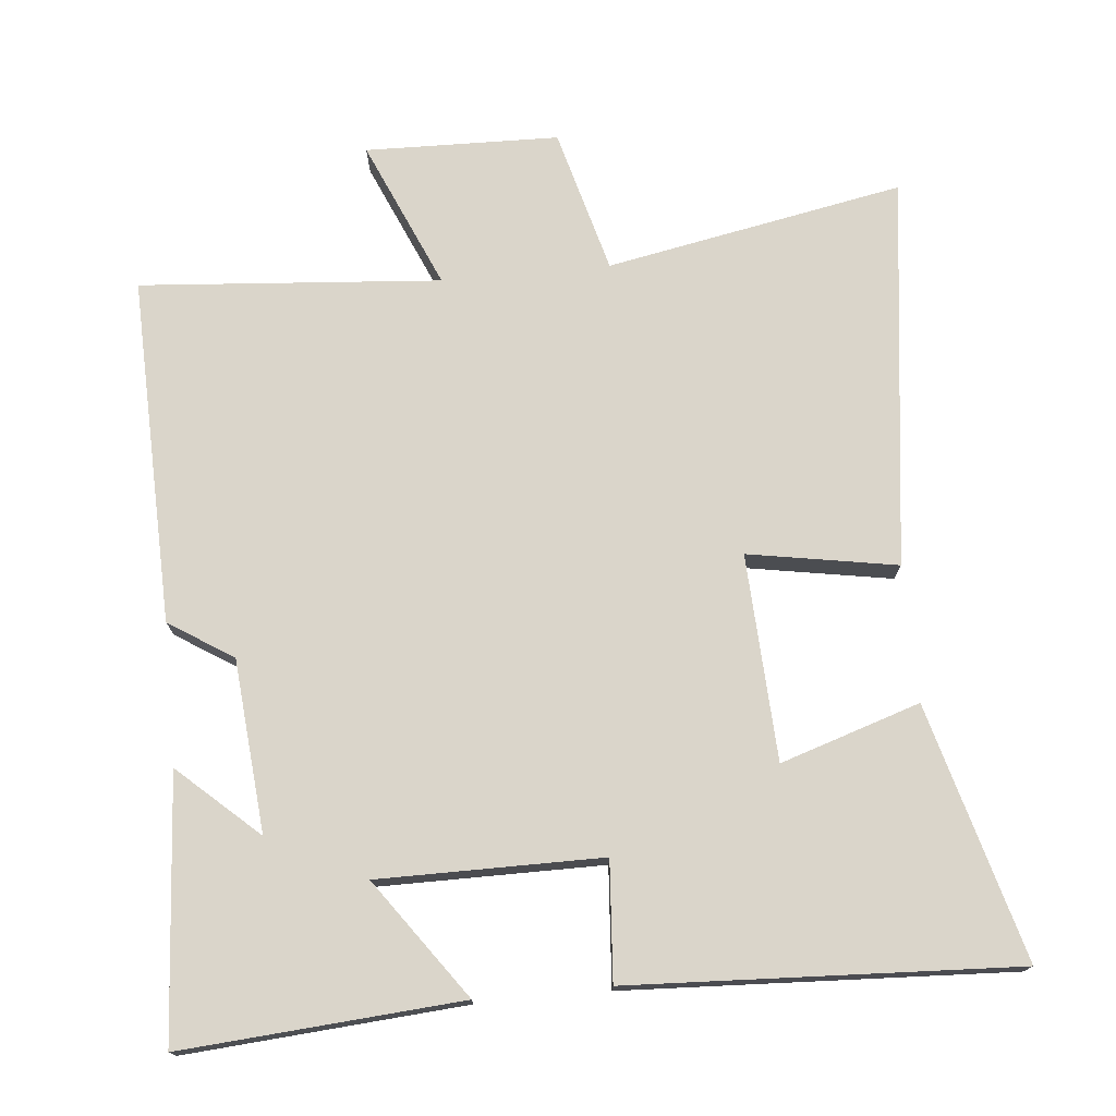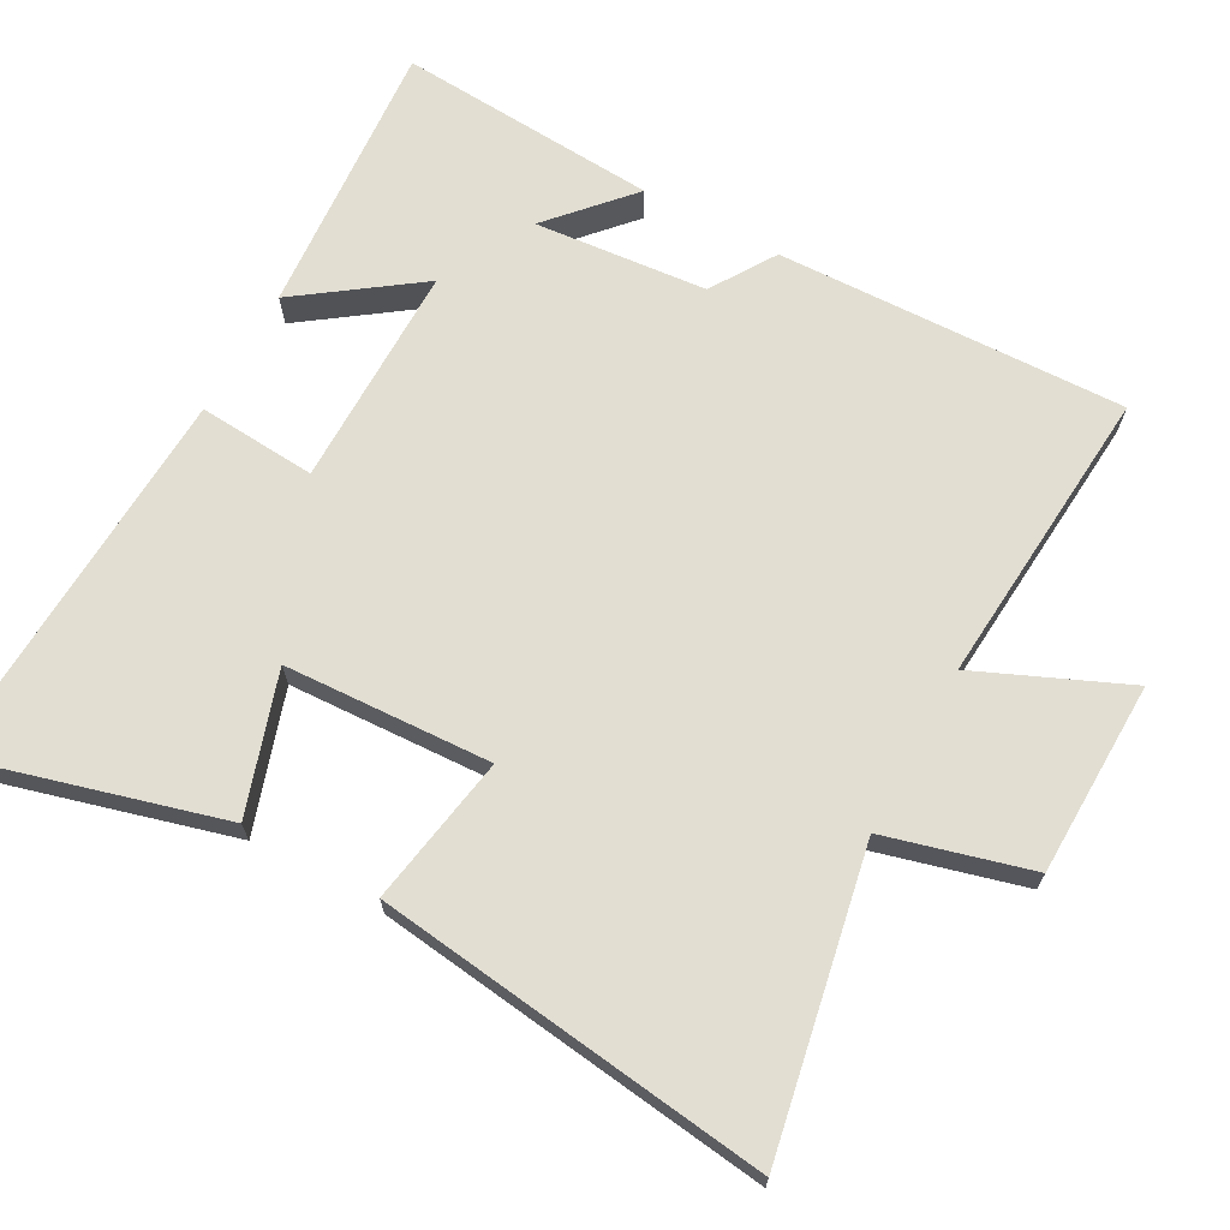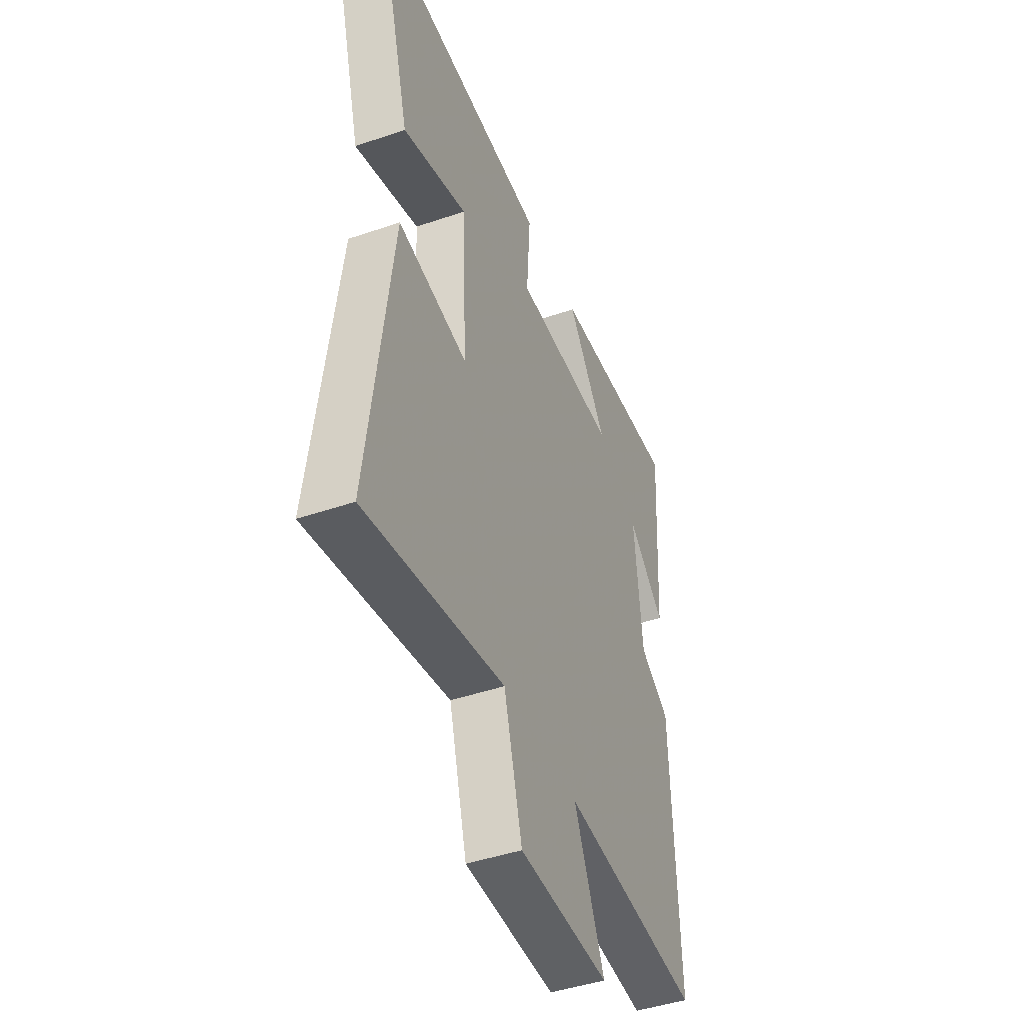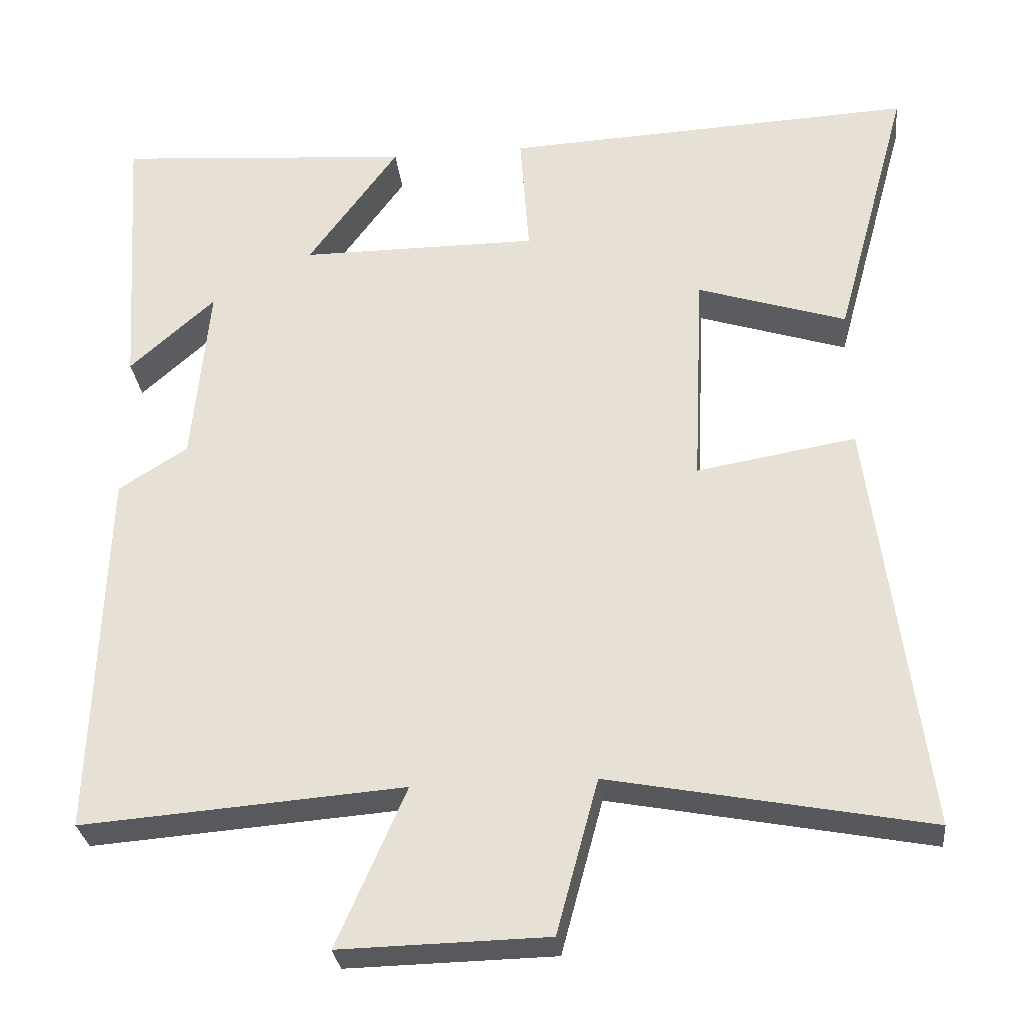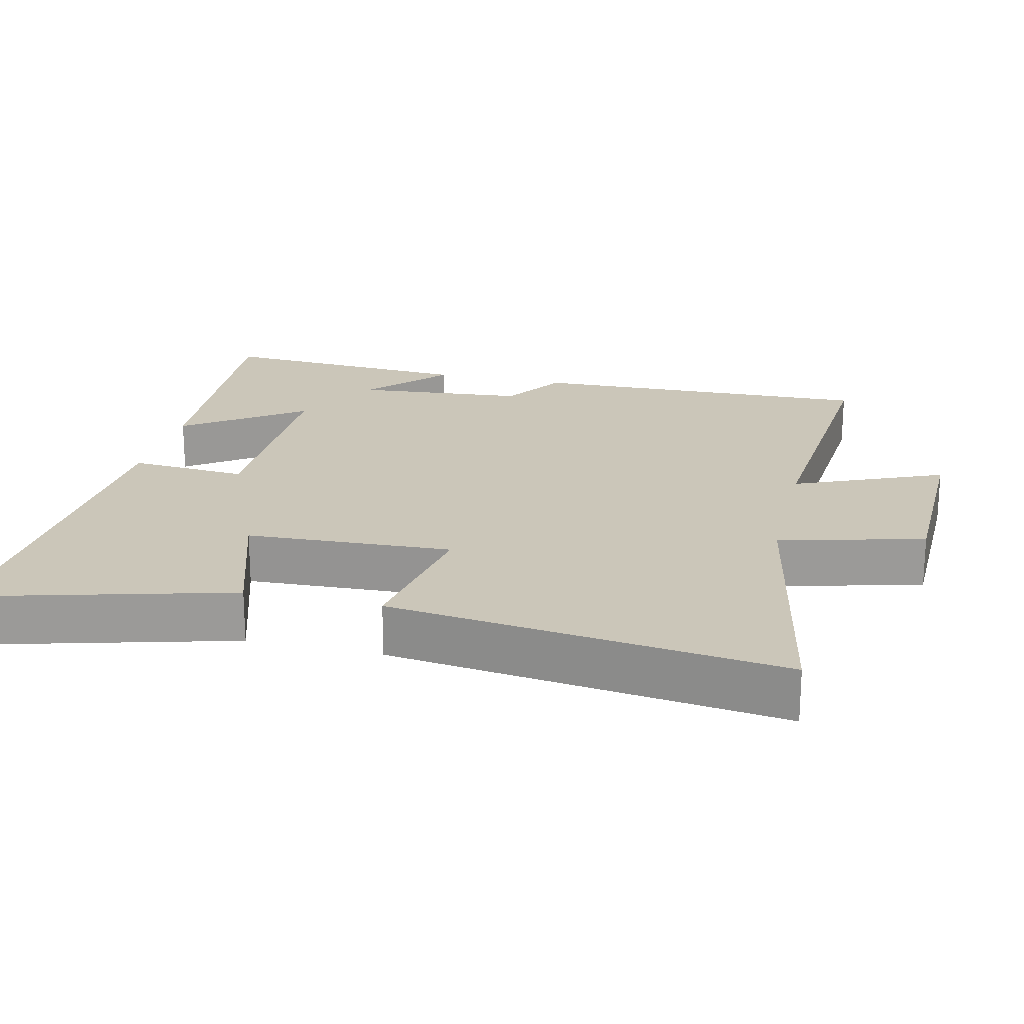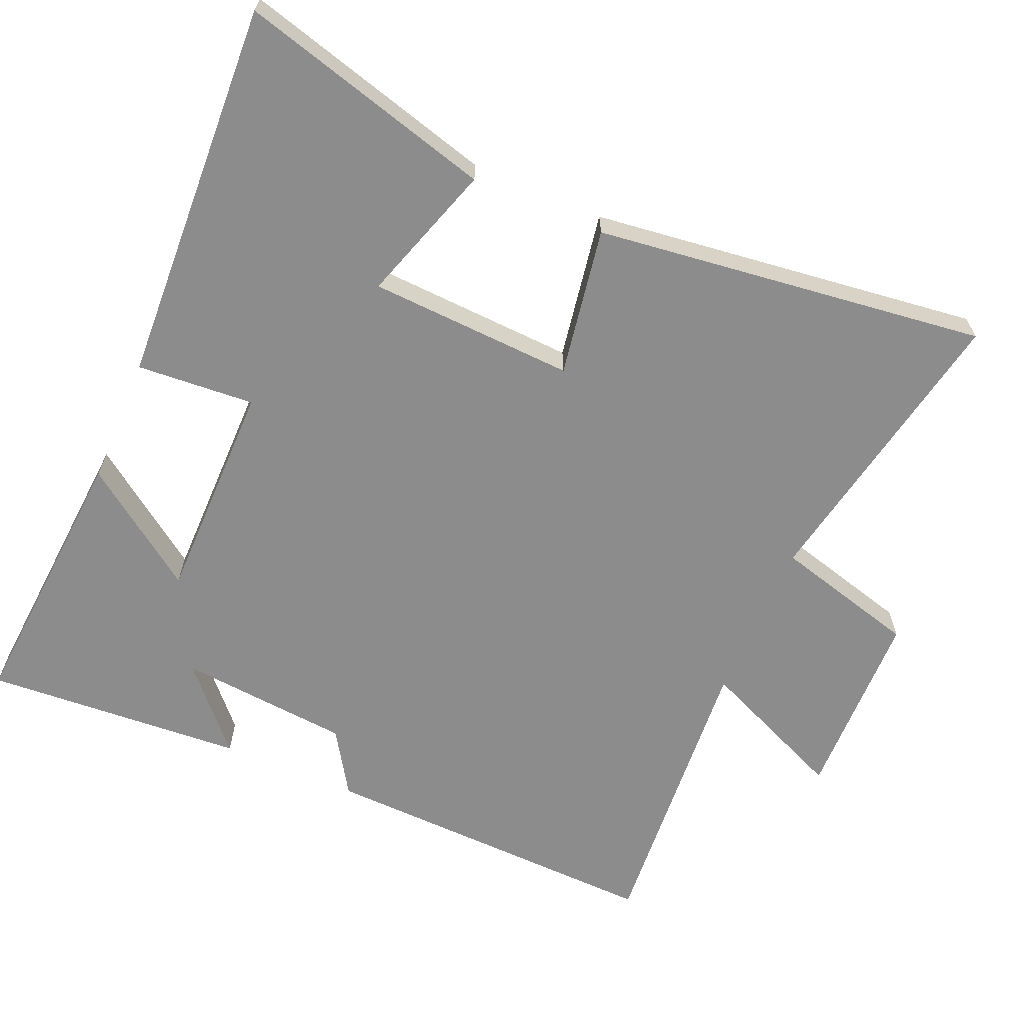
<metadata>
{"format":"obj","ext":"obj","renderer":"f3d","projection":"perspective","resolution":1024,"background":"white","views":[{"elev":74.3,"azim":-5.4,"up":"+Y"},{"elev":68.0,"azim":118.7,"up":"+Y"},{"elev":-44.9,"azim":111.7,"up":"+Z"},{"elev":-29.8,"azim":6.2,"up":"+Z"},{"elev":20.9,"azim":103.4,"up":"+Y"},{"elev":-64.2,"azim":66.7,"up":"+Y"}]}
</metadata>
<code>
v -0.525 0.07 0.53
v -0.131 0.07 0.5
v -0.251 0.07 0.333
v 0.065 0.07 0.333
v 0.053 0.07 0.5
v 0.599 0.07 0.526
v 0.5 0.07 0.166
v 0.303 0.07 0.23
v 0.289 0.07 -0.062
v 0.5 0.07 -0.026
v 0.57 0.07 -0.581
v 0.149 0.07 -0.5
v 0.094 0.07 -0.704
v -0.18 0.07 -0.71
v -0.089 0.07 -0.5
v -0.515 0.07 -0.533
v -0.5 0.07 -0.04
v -0.409 0.07 0.018
v -0.387 0.07 0.262
v -0.5 0.07 0.16
v -0.525 0 0.53
v -0.131 0 0.5
v -0.251 0 0.333
v 0.065 0 0.333
v 0.053 0 0.5
v 0.599 0 0.526
v 0.5 0 0.166
v 0.303 0 0.23
v 0.289 0 -0.062
v 0.5 0 -0.026
v 0.57 0 -0.581
v 0.149 0 -0.5
v 0.094 0 -0.704
v -0.18 0 -0.71
v -0.089 0 -0.5
v -0.515 0 -0.533
v -0.5 0 -0.04
v -0.409 0 0.018
v -0.387 0 0.262
v -0.5 0 0.16
f 19 20 1 2
f 15 16 17 18
f 15 18 19
f 12 13 14 15
f 12 15 19
f 9 10 11 12
f 8 9 12 19
f 5 6 7 8
f 4 5 8
f 3 4 8 19
f 2 3 19
f 22 21 40 39
f 38 37 36 35
f 39 38 35
f 35 34 33 32
f 39 35 32
f 32 31 30 29
f 39 32 29 28
f 28 27 26 25
f 28 25 24
f 39 28 24 23
f 39 23 22
f 1 21 22 2
f 2 22 23 3
f 3 23 24 4
f 4 24 25 5
f 5 25 26 6
f 6 26 27 7
f 7 27 28 8
f 8 28 29 9
f 9 29 30 10
f 10 30 31 11
f 11 31 32 12
f 12 32 33 13
f 13 33 34 14
f 14 34 35 15
f 15 35 36 16
f 16 36 37 17
f 17 37 38 18
f 18 38 39 19
f 19 39 40 20
f 20 40 21 1

</code>
